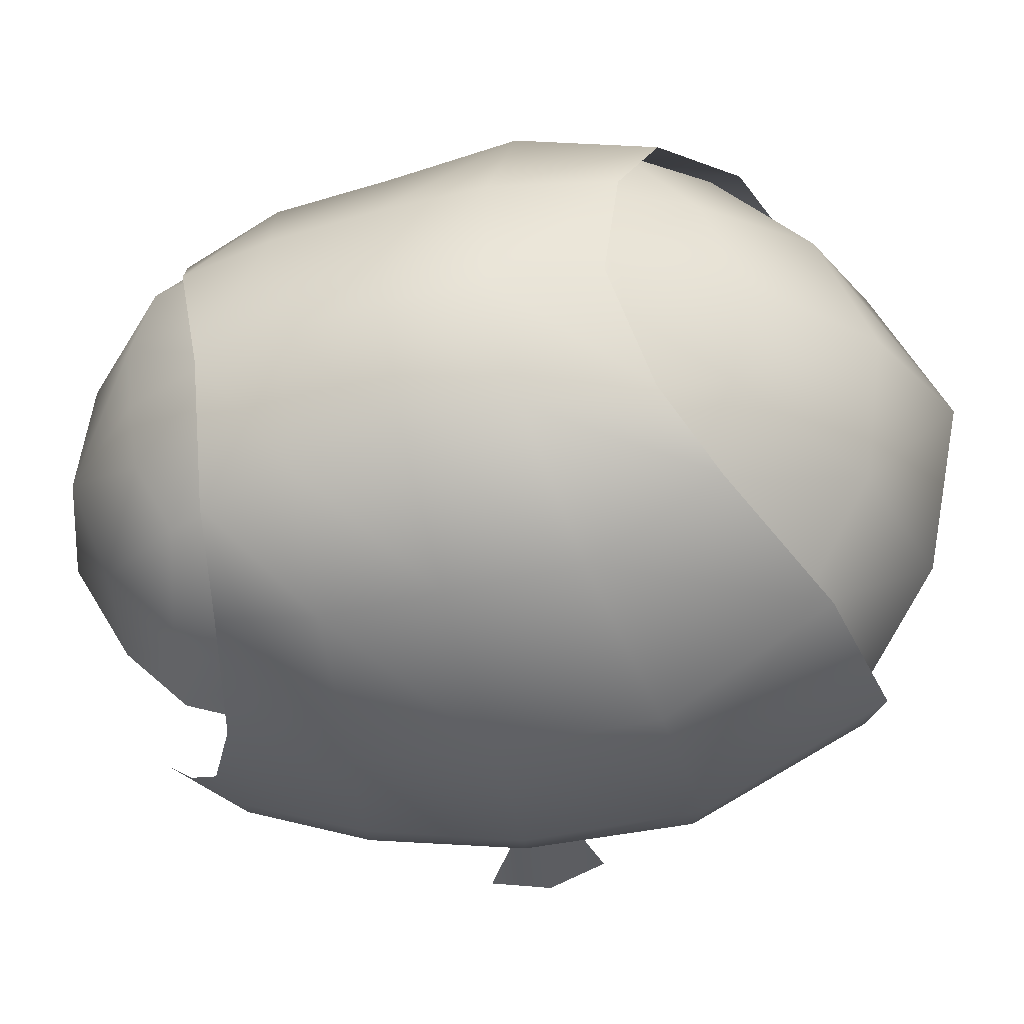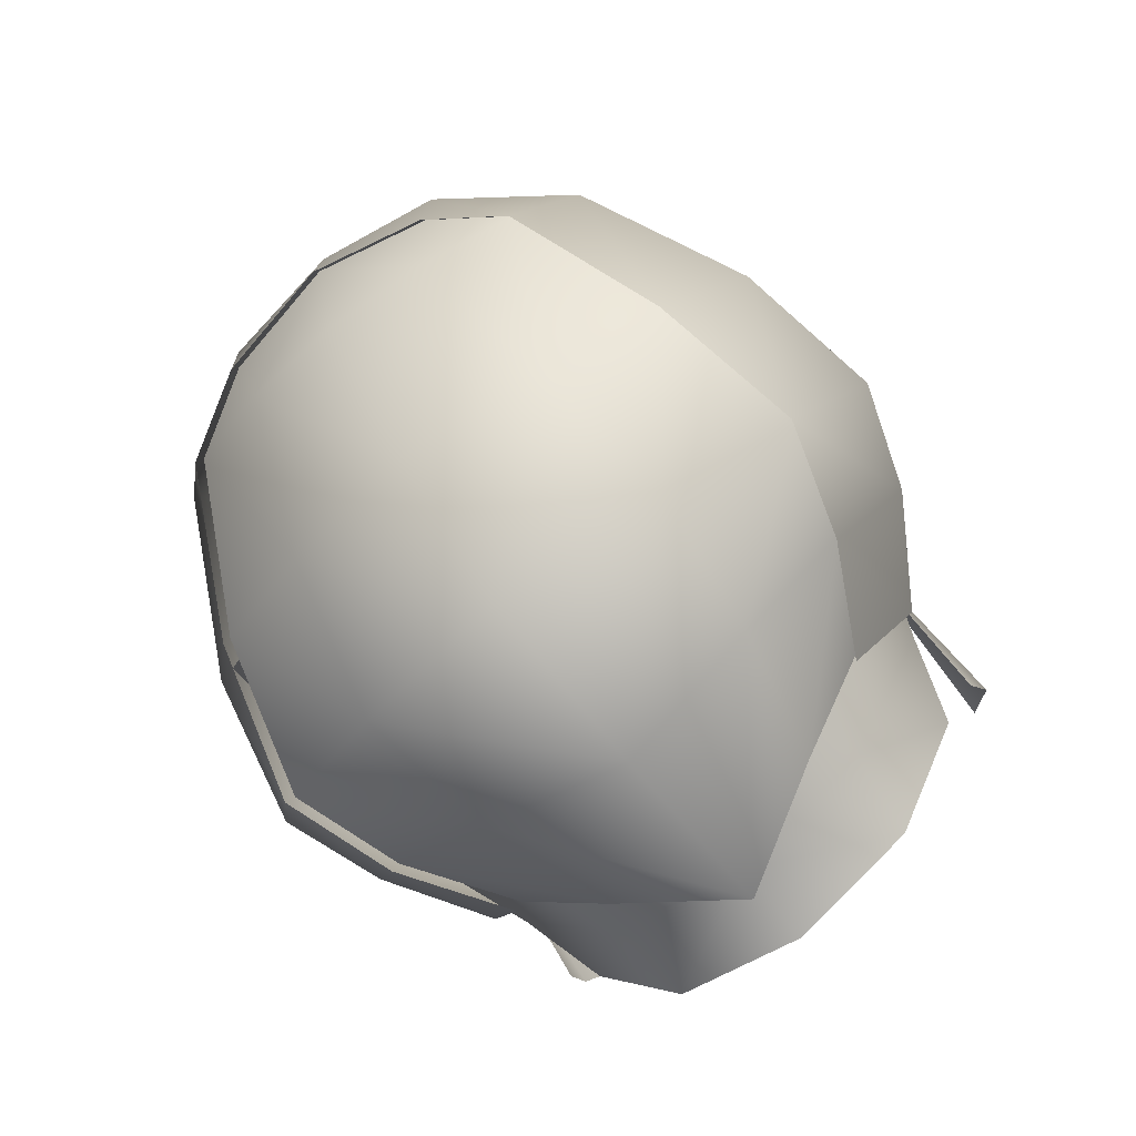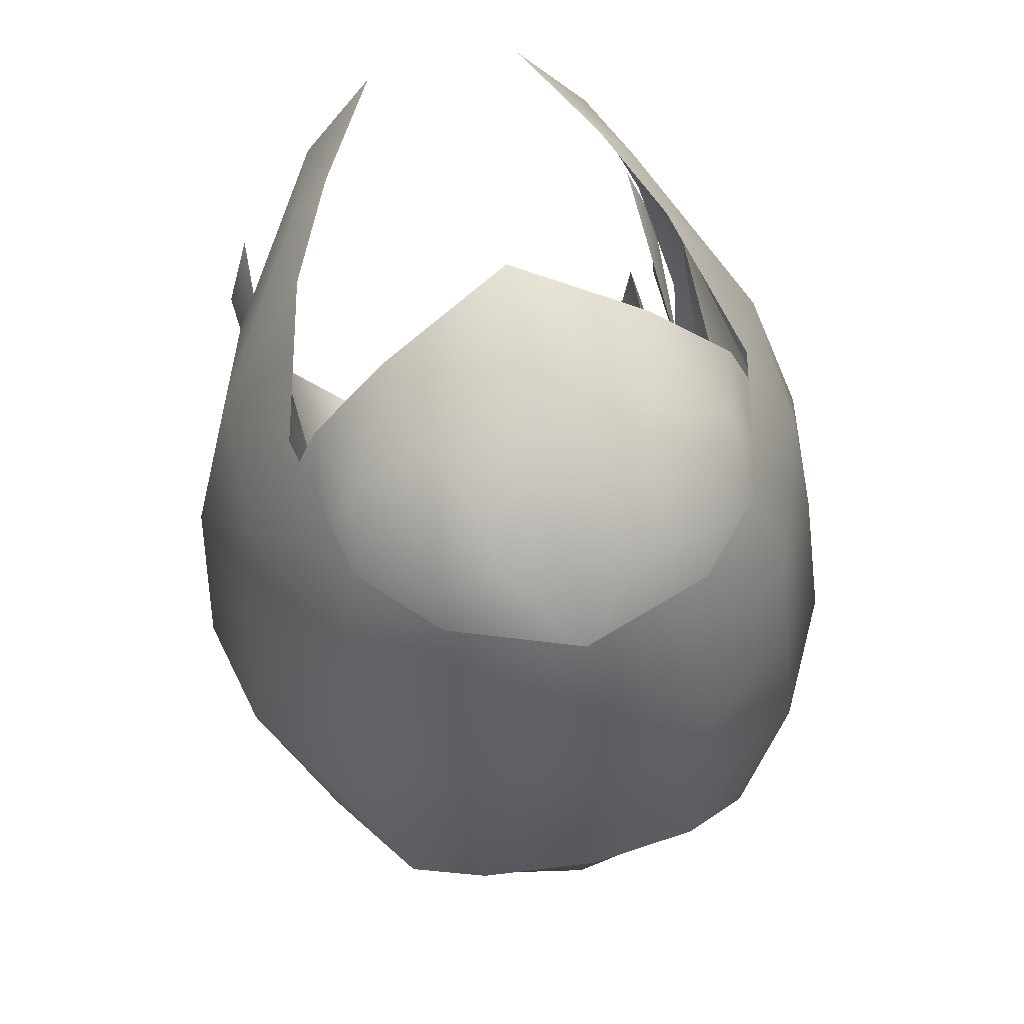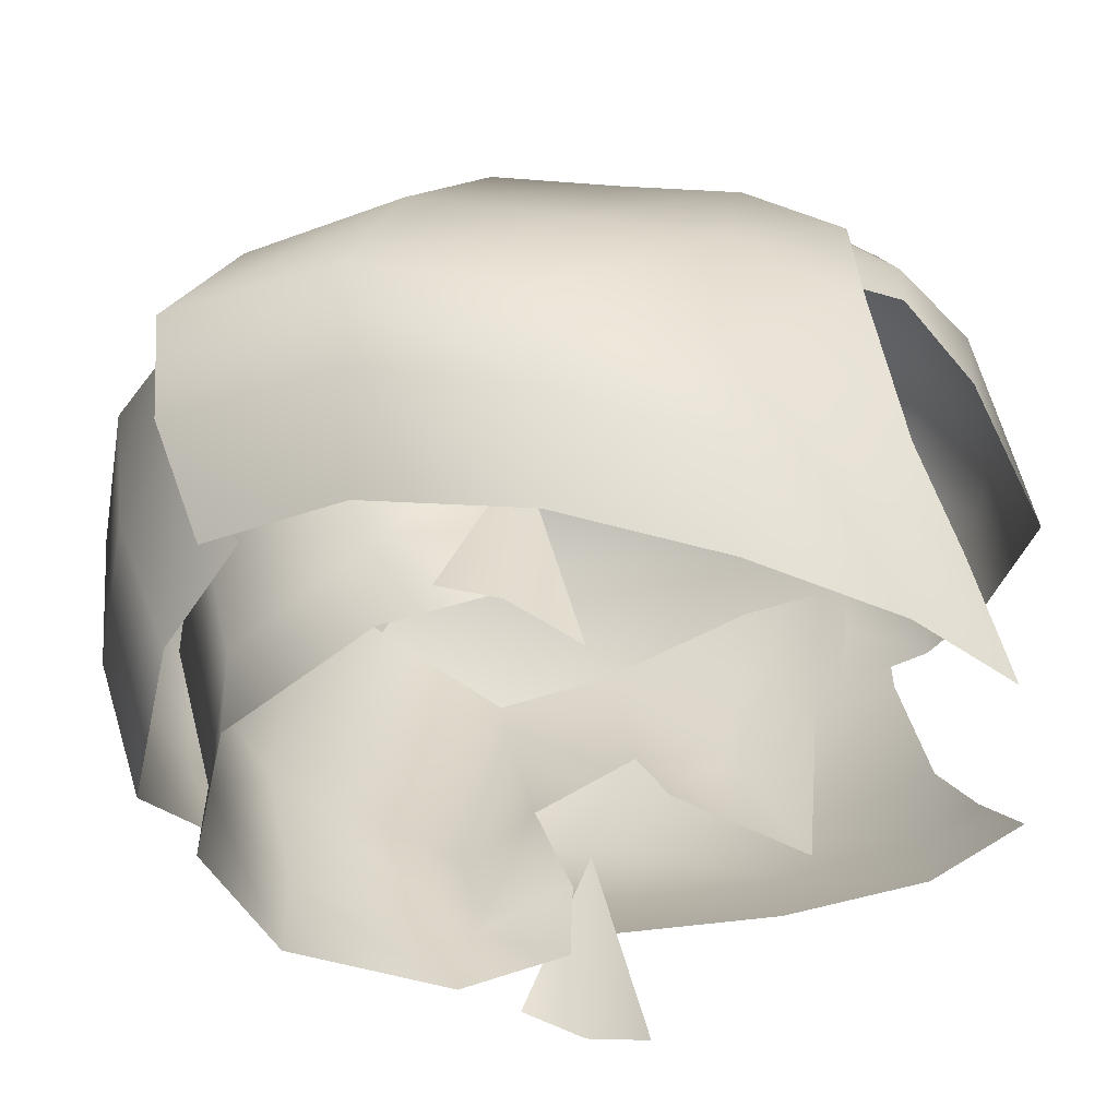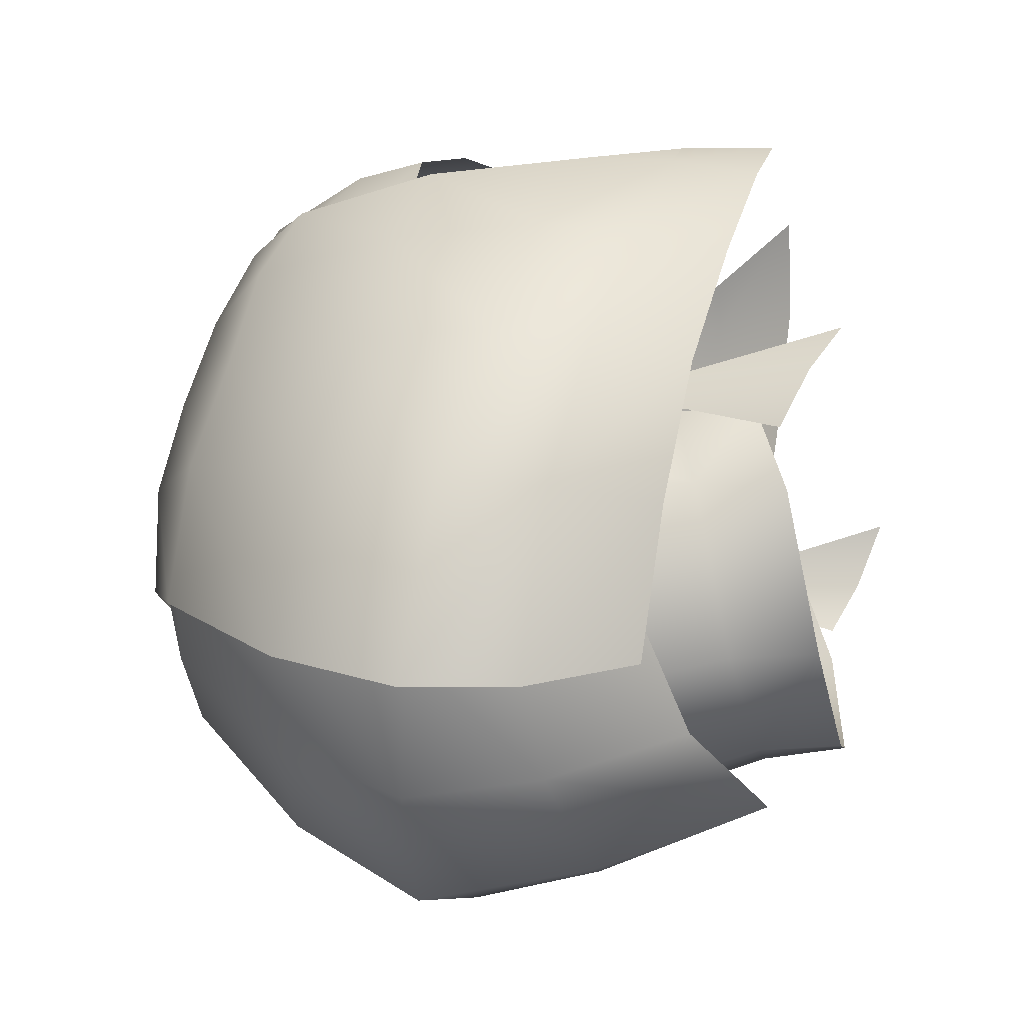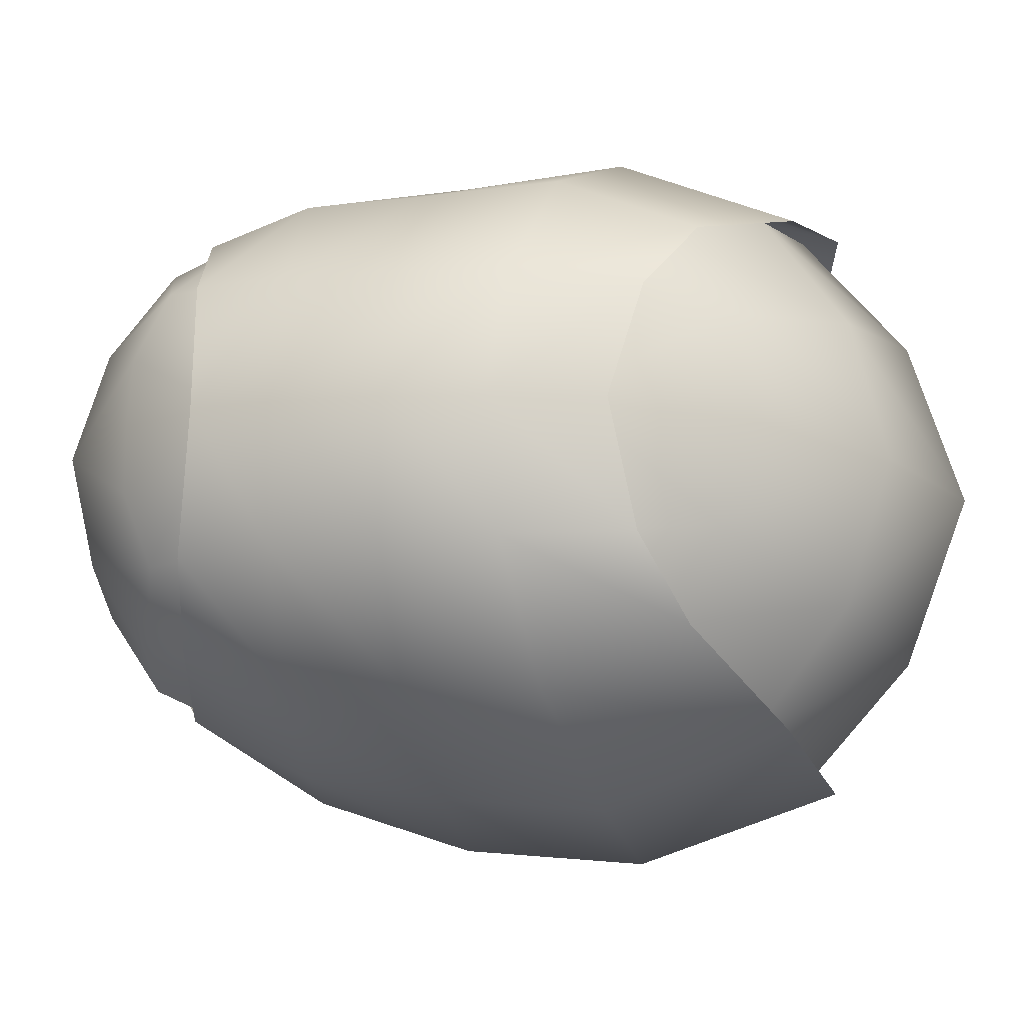
<metadata>
{"format":"obj","ext":"obj","renderer":"f3d","projection":"perspective","resolution":1024,"background":"white","views":[{"elev":58.1,"azim":82.8,"up":"+Y"},{"elev":-76.0,"azim":-142.0,"up":"+Z"},{"elev":60.7,"azim":167.1,"up":"+Z"},{"elev":-50.8,"azim":-82.5,"up":"+Y"},{"elev":-27.0,"azim":-77.3,"up":"+Z"},{"elev":74.6,"azim":92.1,"up":"+Y"}]}
</metadata>
<code>
g mesh00
v -6.521 31.39 -4.59
v -4.267 33.62 -8.911
v -3.942 30.96 -8.891
v -4.941 38.9 -10.03
v -8.506 38.14 -4.771
v -9.225 45.61 -4.031
v 8.276 45.45 -0.5046
v 7.415 40.74 0.3434
v 9.231 45.61 -4.029
v 8.512 38.14 -4.769
v 7.242 34.08 -4.387
v 4.948 38.9 -10.03
v 9.231 45.61 -4.029
v 7.415 40.74 0.3434
v 6.164 37.56 -2.471
v 7.174 38.81 1.343
v 8.547 41.69 3.059
v 6.967 46.28 3.896
v 6.303 46.12 6.238
v 7.009 35.68 5.253
v -6.39 34.71 -1.42
v -6.159 37.56 -2.472
v -7.236 34.08 -4.388
v -6.963 46.28 3.894
v -8.271 45.45 -0.5063
v -8.542 41.68 3.058
v -6.476 32.25 -1.509
v -7.17 38.81 1.342
v -7.41 40.74 0.3421
v -9.225 45.61 -4.031
v -7.005 35.68 5.251
v -6.3 46.12 6.236
v 4.274 33.62 -8.91
v 0.003259 33.35 -10.27
v 0.003585 38.96 -11.64
v -4.768 47.35 -9.621
v 0.003259 30.79 -10.33
v 3.949 30.96 -8.89
v 6.527 31.39 -4.589
v 6.482 32.25 -1.508
v 0.003259 48.2 -10.93
v 4.774 47.35 -9.62
v 6.395 34.71 -1.418
v -7.41 40.74 0.3421
f 1 2 3
f 4 5 6
f 7 8 9
f 10 11 12
f 13 14 15
f 16 8 17
f 17 8 7
f 17 7 18
f 18 19 17
f 17 19 20
f 17 20 16
f 21 22 23
f 24 25 26
f 2 1 23
f 23 1 27
f 23 27 21
f 28 26 29
f 29 26 25
f 29 25 30
f 28 31 26
f 26 31 32
f 26 32 24
f 11 33 12
f 12 33 34
f 12 34 35
f 35 34 4
f 35 4 36
f 36 4 6
f 37 34 38
f 38 34 33
f 38 33 39
f 39 33 11
f 39 11 40
f 36 41 35
f 35 41 42
f 35 42 12
f 12 42 13
f 12 13 10
f 10 13 15
f 10 15 11
f 11 15 43
f 11 43 40
f 37 3 34
f 34 3 2
f 34 2 4
f 4 2 23
f 4 23 5
f 5 23 22
f 5 22 6
f 6 22 44
v -7.622 39.22 -9.631
v -3.423 35.04 -10.9
v -5.925 35.9 -8.499
v 0.003259 48.42 -11.61
v -2.988 51.69 -6.61
v 0.002934 51.94 -7.467
v -2.411 31.57 10.81
v -4.377 34.45 9.862
v -5.497 34.63 8.606
v -7.621 39.43 -10.7
v -5.925 36.06 -9.563
v -7.696 34.96 -5.223
v -8.638 42.8 -10.79
v -9.614 38.07 -5.226
v -7.593 33.95 -0.4049
v 5.874 37.32 8.912
v 4.381 34.45 9.863
v 5.501 34.63 8.607
v 2.415 31.57 10.81
v 4.584 31.94 8.301
v -5.781 45.31 9.344
v -6.35 42.98 9.256
v -3.982 42.1 10.94
v 6.131 47.37 7.182
v 3.934 49.74 7.21
v 4.006 48.74 8.917
v 0.00163 51.18 6.972
v 1.971 48.96 9.765
v 0.001304 49.01 9.834
v -7.528 43.16 6.526
v -6.876 45.09 6.936
v -6.127 47.37 7.18
v 6.974 29.39 0.5771
v 7.815 30.39 -1.26
v 7.179 36.61 -0.9837
v 7.618 31.39 -3.018
v -6.968 29.39 0.5757
v -7.174 36.61 -0.985
v -7.81 30.39 -1.262
v -7.612 31.39 -3.019
v -4.388 39.32 -12.37
v -8.638 42.53 -9.724
v -4.894 43.61 -12.8
v -7.591 46.92 -8.064
v -4.157 47.86 -10.52
v -5.647 51.05 -4.853
v 0.003585 44.34 -14.39
v 0.003585 38.75 -13.8
v 0.003585 33.16 -12.17
v 6.88 45.09 6.937
v 5.784 45.31 9.345
v 3.196 45.34 11.1
v 0.001304 45.33 11.94
v -1.968 48.96 9.765
v -3.931 49.74 7.209
v -4.003 48.74 8.916
v -3.193 45.34 11.1
v 0.001304 40.56 12.45
v 7.112 42.46 8.177
v 8.783 38.42 4.563
v 7.805 35.63 4.436
v 6.339 32.84 4.31
v 6.069 47.23 8.022
v 8.777 43.23 4.723
v 10.27 39.69 -0.02547
v 9.221 36.82 -0.2143
v 7.598 33.95 -0.4031
v 3.934 49.6 8.049
v 6.981 48.3 5.192
v 9.421 44.17 0.7382
v 10.68 41.18 -5.226
v 9.62 38.07 -5.224
v 7.701 34.96 -5.222
v 5.932 35.9 -8.497
v 3.43 35.04 -10.9
v 7.628 39.22 -9.63
v 4.395 39.32 -12.37
v 8.644 42.53 -9.722
v 4.902 43.61 -12.8
v 7.597 46.92 -8.062
v 4.164 47.86 -10.52
v 5.653 51.06 -4.852
v 2.994 51.69 -6.609
v 3.477 52.39 -3.33
v 0.002282 53.07 -2.421
v -3.471 52.39 -3.33
v 7.532 43.17 6.527
v 6.353 42.98 9.257
v 3.985 42.1 10.94
v 0.00163 50.92 7.812
v 3.89 50.9 5.447
v 7.132 49.1 1.803
v 9.795 45.49 -3.918
v 8.644 42.8 -10.79
v 7.628 39.43 -10.69
v 5.932 36.06 -9.561
v 5.653 51.21 -5.916
v 3.477 52.54 -4.394
v 3.71 52.61 -0.7356
v 0.002282 53.18 -0.2573
v 0.001956 52.76 2.53
v -3.705 52.61 -0.7365
v -3.772 51.9 2.418
v -7.308 50.13 -1.995
v -7.128 49.1 1.801
v -9.789 45.49 -3.919
v -9.416 44.17 0.7365
v -10.67 41.18 -5.228
v -10.26 39.69 -0.02767
v -9.216 36.82 -0.2161
v -7.801 35.63 4.435
v -6.335 32.84 4.309
v -4.581 31.94 8.3
v 7.597 47.05 -8.963
v 7.314 50.13 -1.993
v 3.776 51.9 2.419
v 0.00163 51.94 5.397
v -3.886 50.9 5.446
v -3.931 49.6 8.049
v -6.977 48.3 5.191
v -6.066 47.23 8.02
v -8.773 43.23 4.721
v -7.109 42.46 8.176
v -8.779 38.42 4.562
v -5.871 37.32 8.911
v -4.377 34.45 9.862
v 0.002608 53.23 -3.485
v -3.471 52.54 -4.394
v -5.647 51.21 -5.917
v -7.59 47.05 -8.964
f 45 46 47
f 48 49 50
f 51 52 53
f 54 55 56
f 57 54 58
f 58 54 56
f 58 56 59
f 60 61 62
f 62 61 63
f 62 63 64
f 65 66 67
f 68 69 70
f 70 69 71
f 70 71 72
f 72 71 73
f 74 66 75
f 75 66 65
f 75 65 76
f 77 78 79
f 79 78 80
f 81 82 83
f 83 82 84
f 46 45 85
f 85 45 86
f 85 86 87
f 87 86 88
f 87 88 89
f 89 88 90
f 89 90 49
f 49 48 89
f 89 48 91
f 89 91 87
f 87 91 92
f 87 92 85
f 85 92 93
f 85 93 46
f 94 68 95
f 95 68 70
f 95 70 96
f 96 70 72
f 96 72 97
f 97 72 73
f 97 73 98
f 98 73 71
f 99 76 100
f 100 76 65
f 100 65 101
f 101 65 67
f 101 67 102
f 103 60 104
f 104 60 62
f 104 62 105
f 105 62 64
f 105 64 106
f 107 103 108
f 108 103 104
f 108 104 109
f 109 104 105
f 109 105 110
f 110 105 106
f 110 106 111
f 112 107 113
f 113 107 108
f 113 108 114
f 114 108 109
f 114 109 115
f 115 109 110
f 115 110 116
f 116 110 111
f 116 111 117
f 118 119 120
f 120 119 121
f 120 121 122
f 122 121 123
f 122 123 124
f 124 123 125
f 124 125 126
f 126 125 127
f 126 127 128
f 128 127 129
f 90 130 49
f 49 130 129
f 49 129 50
f 50 129 127
f 50 127 48
f 48 127 125
f 48 125 91
f 91 125 123
f 91 123 92
f 92 123 121
f 92 121 93
f 93 121 119
f 131 94 132
f 132 94 95
f 132 95 133
f 133 95 96
f 133 96 102
f 102 96 97
f 102 97 101
f 101 97 98
f 101 98 100
f 100 98 71
f 100 71 99
f 134 112 135
f 135 112 113
f 135 113 136
f 136 113 114
f 136 114 137
f 137 114 115
f 137 115 138
f 138 115 116
f 138 116 139
f 139 116 117
f 139 117 140
f 141 142 143
f 143 142 144
f 143 144 145
f 145 144 146
f 145 146 147
f 147 146 148
f 147 148 149
f 149 148 150
f 149 150 151
f 151 150 152
f 151 152 153
f 153 152 154
f 153 154 155
f 155 154 156
f 155 156 157
f 138 158 137
f 137 158 159
f 137 159 136
f 136 159 160
f 136 160 135
f 135 160 161
f 135 161 134
f 134 161 162
f 134 162 163
f 163 162 164
f 163 164 165
f 165 164 166
f 165 166 167
f 167 166 168
f 167 168 169
f 169 168 53
f 169 53 170
f 142 171 144
f 144 171 172
f 144 172 146
f 146 172 173
f 146 173 148
f 148 173 174
f 148 174 150
f 150 174 57
f 150 57 152
f 152 57 58
f 152 58 154
f 154 58 59
f 154 59 156
f 158 141 159
f 159 141 143
f 159 143 160
f 160 143 145
f 160 145 161
f 161 145 147
f 161 147 162
f 162 147 149
f 162 149 164
f 164 149 151
f 164 151 166
f 166 151 153
f 166 153 168
f 168 153 155
f 168 155 53
f 53 155 157
f 53 157 51

</code>
